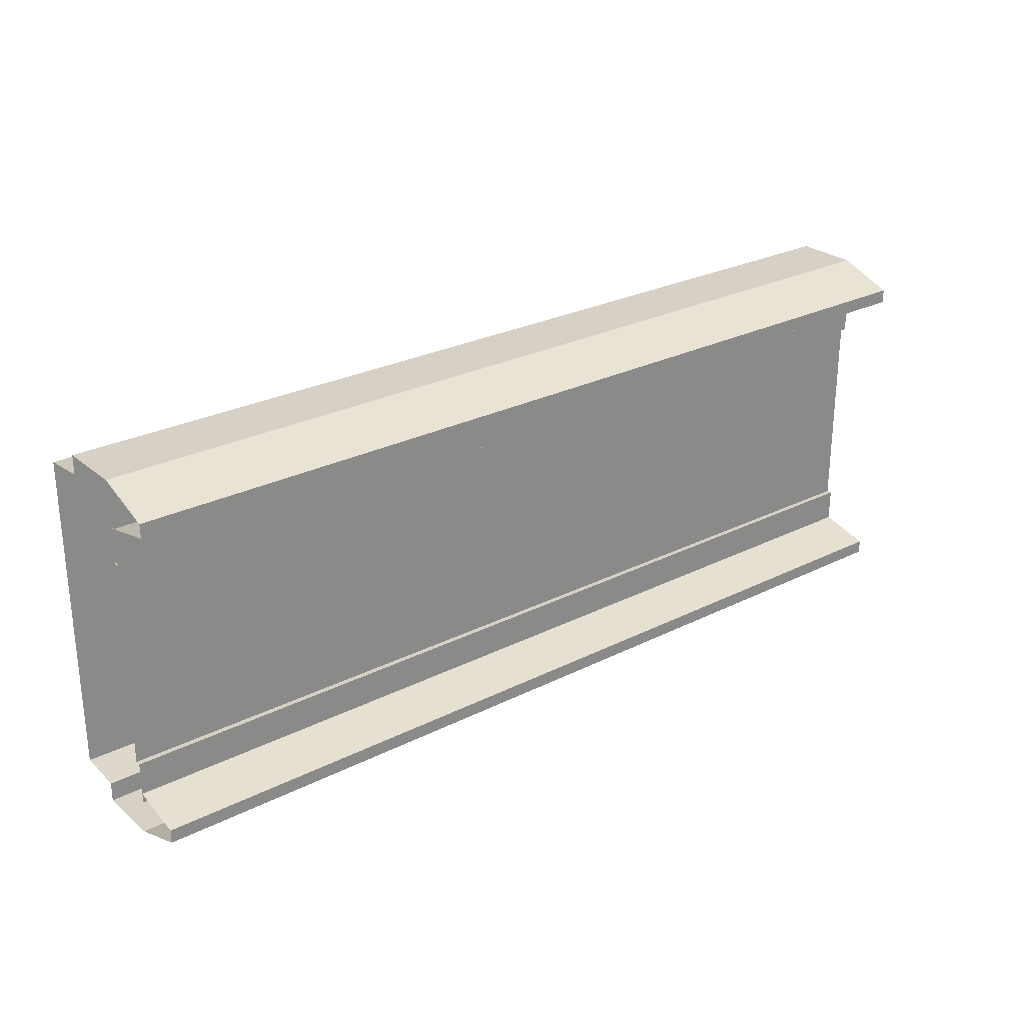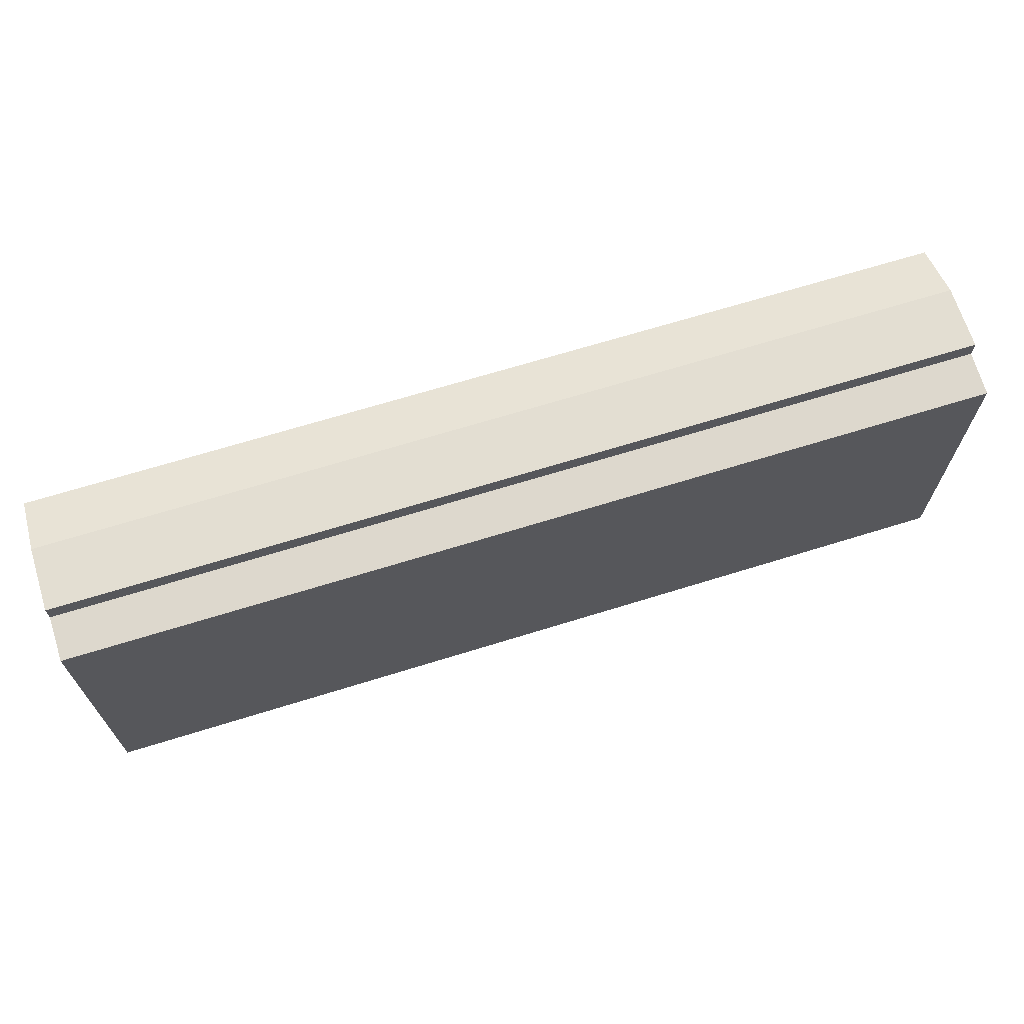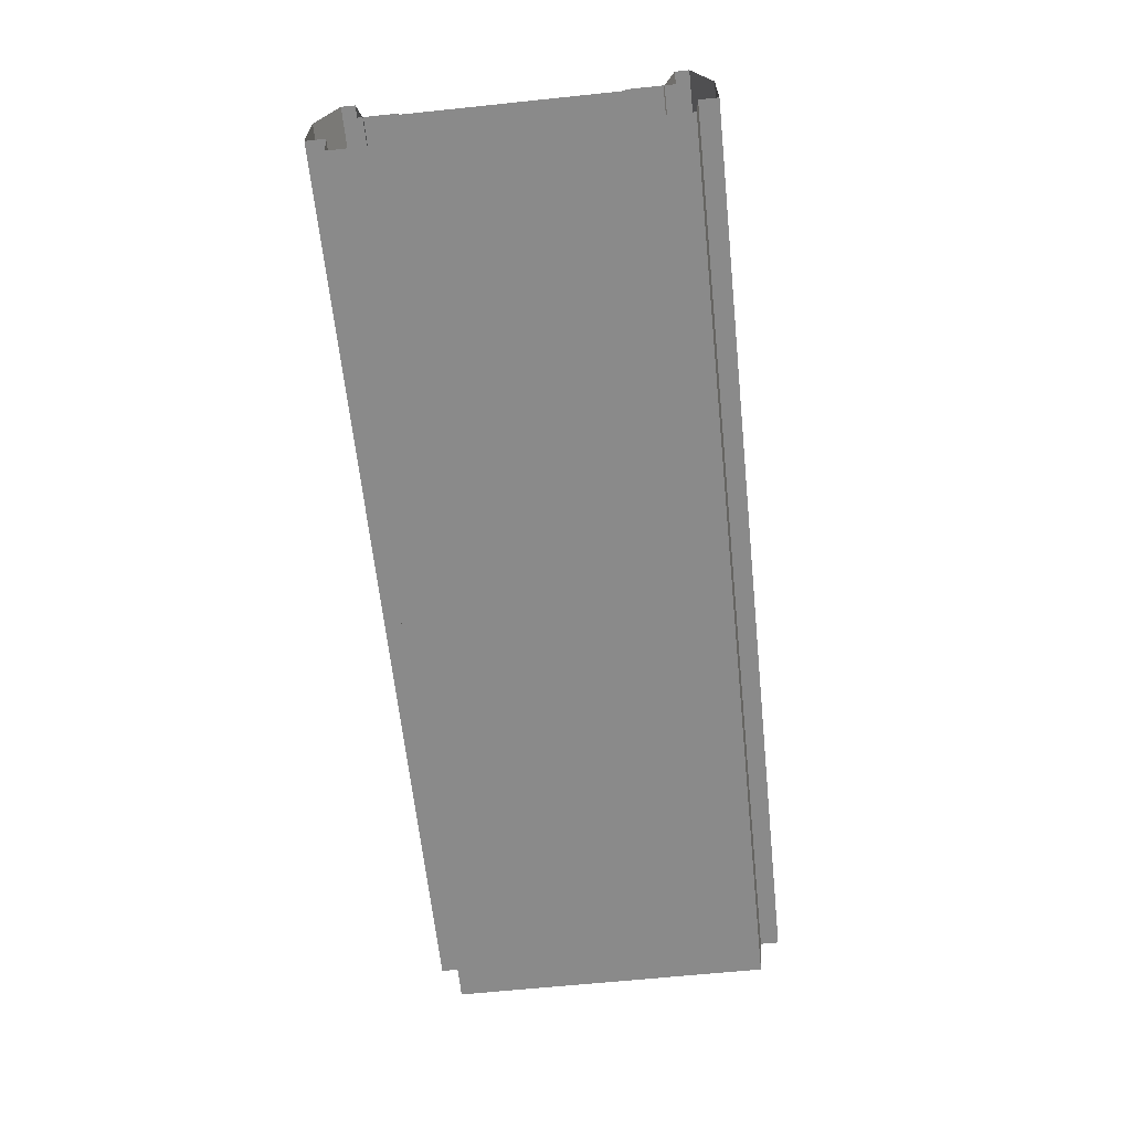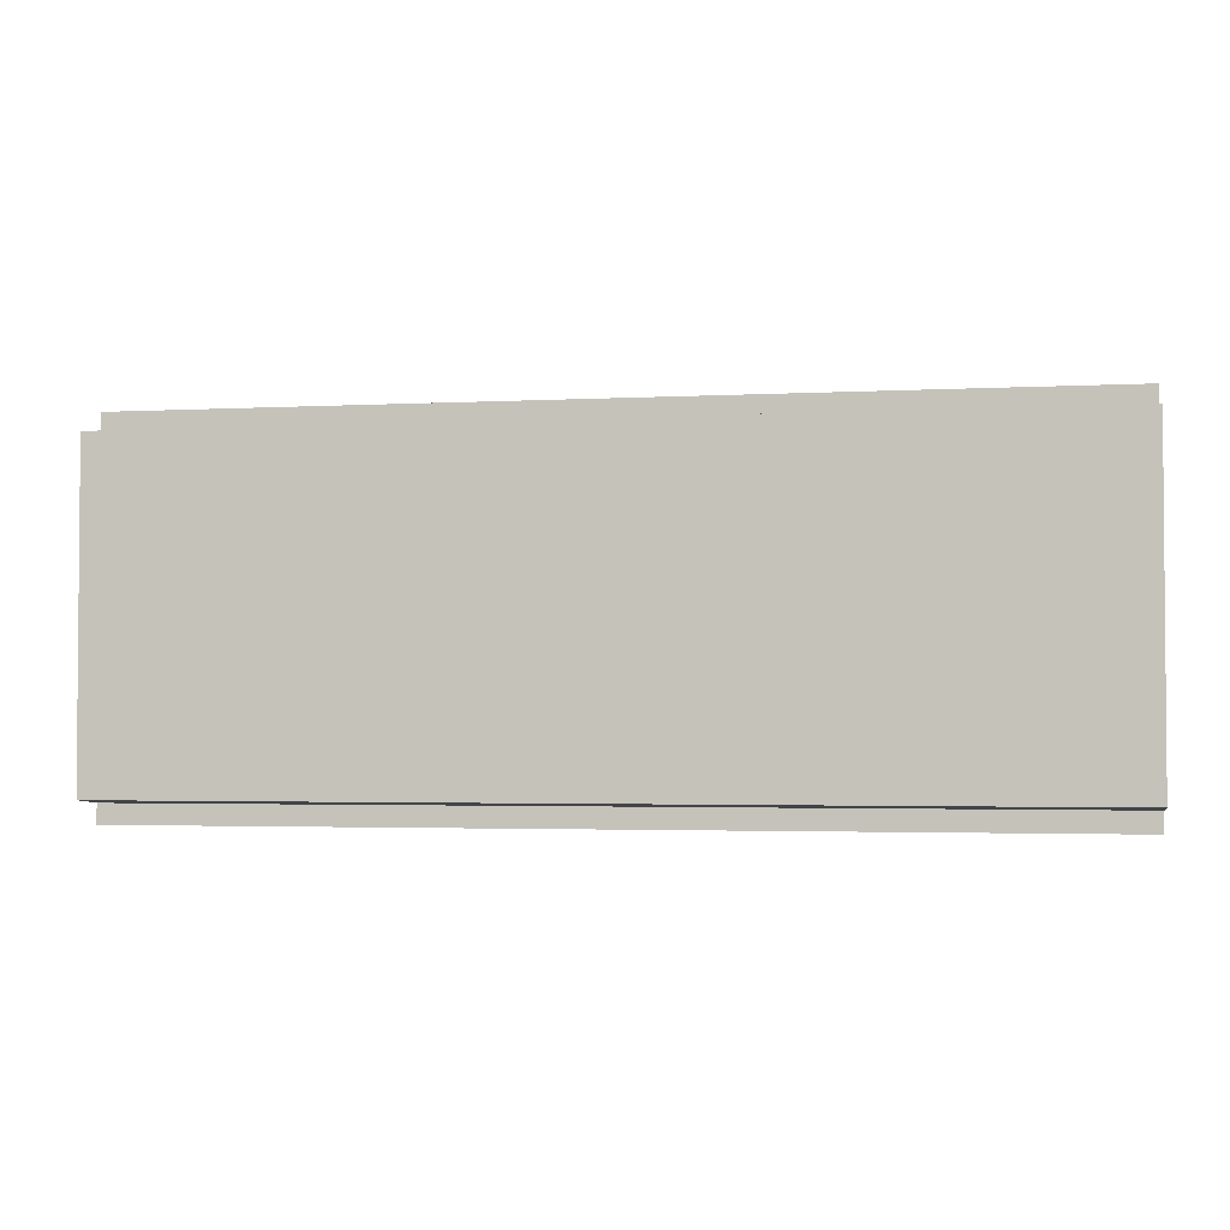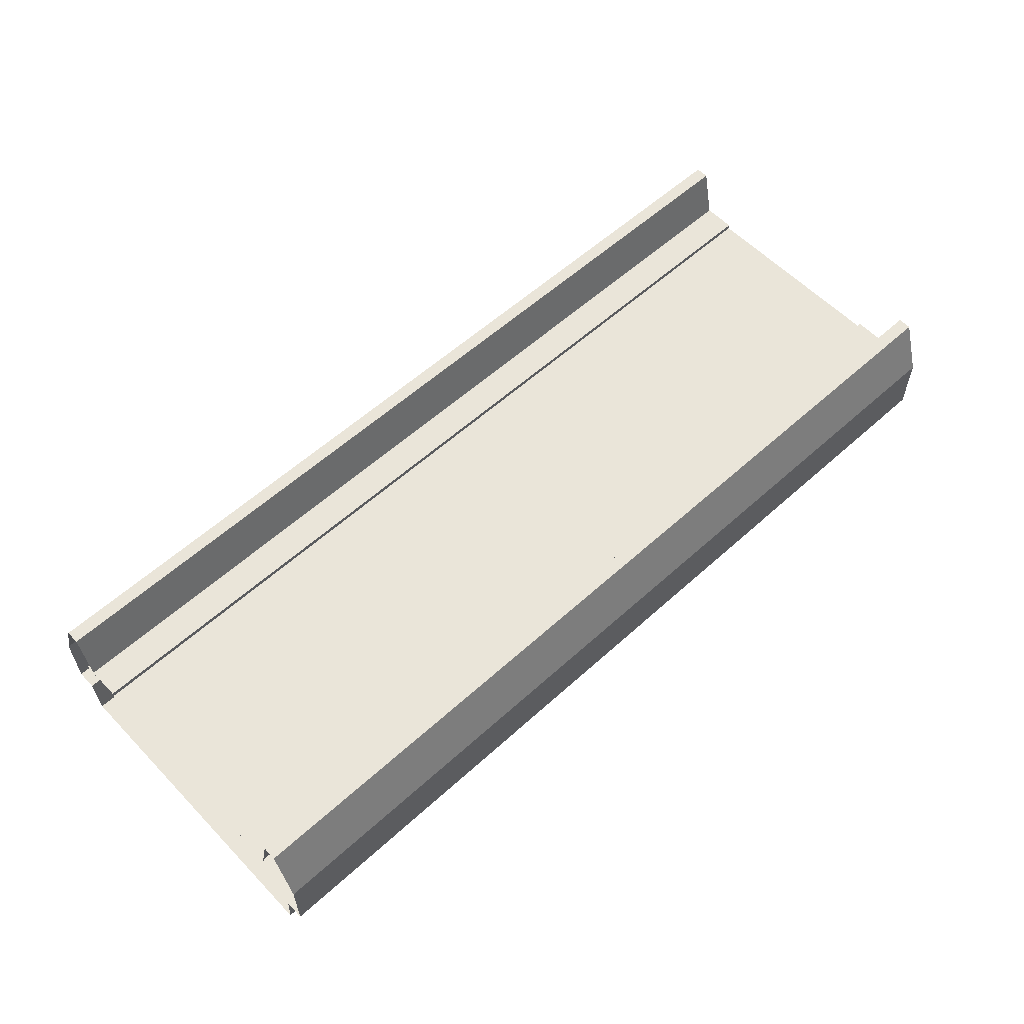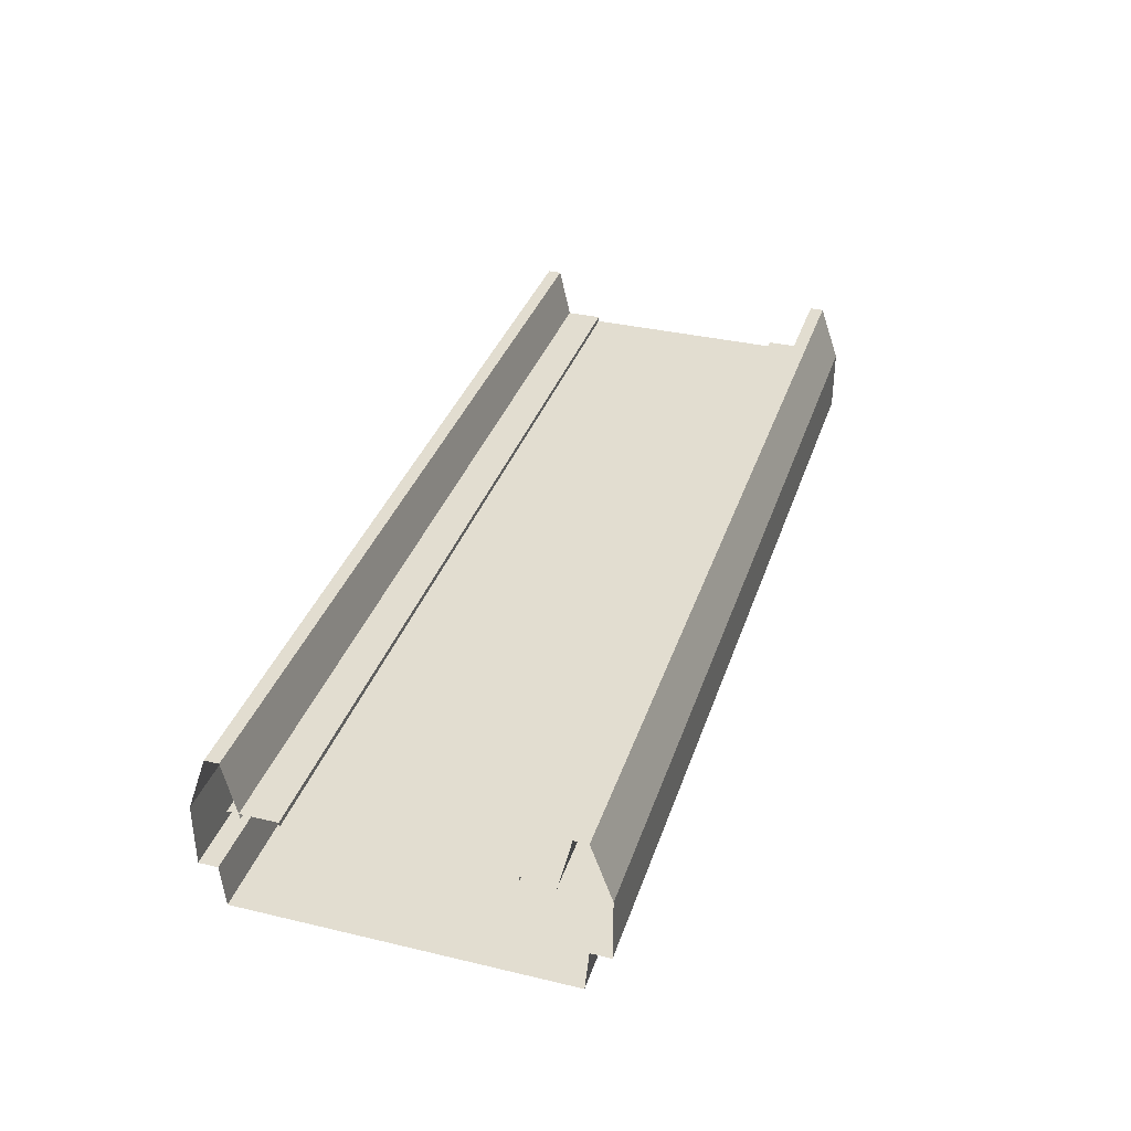
<metadata>
{"format":"obj","ext":"obj","renderer":"f3d","projection":"perspective","resolution":1024,"background":"white","views":[{"elev":26.8,"azim":141.9,"up":"+Z"},{"elev":67.6,"azim":-17.3,"up":"+Z"},{"elev":-63.5,"azim":-84.0,"up":"+Y"},{"elev":-2.7,"azim":10.6,"up":"+Z"},{"elev":57.8,"azim":-43.2,"up":"+Y"},{"elev":35.3,"azim":107.4,"up":"+Y"}]}
</metadata>
<code>
v -20.02 -1.672 15.18
v 1.526e-05 -3.548 15.01
v -20.02 -3.548 15.01
v 1.526e-05 -1.672 15.18
v -20.02 1.08 16
v 1.526e-05 -1.672 16
v -20.02 -1.672 16
v 1.526e-05 1.08 16
v 1.526e-05 1.08 13.99
v -20.02 3.548 14.56
v -20.02 1.082 13.99
v 1.526e-05 3.548 14.56
v -20.02 3.548 15.15
v 1.526e-05 3.548 14.56
v 1.526e-05 3.548 15.15
v -20.02 3.548 14.56
v -20.02 1.08 16
v 1.526e-05 3.548 15.15
v 1.526e-05 1.08 16
v -20.02 3.548 15.15
v 1.526e-05 -1.672 15.18
v -20.02 -1.672 16
v 1.526e-05 -1.672 16
v -20.02 -1.672 15.18
v 1.526e-05 -3.548 15.01
v -20.02 -3.548 8.014
v -20.02 -3.548 15.01
v 1.526e-05 -3.548 8.014
v -20.02 -1.672 0.8449
v 1.526e-05 -3.548 1.015
v 1.526e-05 -1.672 0.8449
v -20.02 -3.548 1.015
v -20.02 1.08 1.335e-05
v 1.526e-05 -1.672 1.144e-05
v 1.526e-05 1.08 1.144e-05
v -20.02 -1.672 1.335e-05
v 1.526e-05 1.08 2.042
v -20.02 3.548 1.472
v 1.526e-05 3.548 1.472
v -20.02 1.082 2.042
v -20.02 3.548 0.8788
v 1.526e-05 3.548 1.472
v -20.02 3.548 1.472
v 1.526e-05 3.548 0.8788
v -20.02 1.08 1.335e-05
v 1.526e-05 3.548 0.8788
v -20.02 3.548 0.8788
v 1.526e-05 1.08 1.144e-05
v 1.526e-05 -1.672 0.8449
v -20.02 -1.672 1.335e-05
v -20.02 -1.672 0.8449
v 1.526e-05 -1.672 1.144e-05
v 1.526e-05 -3.548 1.015
v -20.02 -3.548 8.014
v 1.526e-05 -3.548 8.014
v -20.02 -3.548 1.015
v -1.526e-05 1.309 14.5
v -20.02 1.312 12.47
v -1.526e-05 1.309 12.47
v -20.02 1.312 14.5
v -20.02 1.312 3.417
v -1.526e-05 1.309 1.565
v -1.526e-05 1.309 3.417
v -20.02 1.312 1.565
v -1.526e-05 1.079 11.77
v -20.02 1.082 11.99
v -20.02 1.082 11.77
v -1.526e-05 1.079 11.99
v -1.526e-05 1.079 4.221
v -20.02 1.082 11.77
v -20.02 1.082 4.221
v -1.526e-05 1.079 11.77
v -1.526e-05 1.079 3.986
v -20.02 1.082 4.221
v -20.02 1.082 3.986
v -1.526e-05 1.079 4.221
v -1.526e-05 1.079 11.99
v -20.02 1.082 12.47
v -20.02 1.082 11.99
v -1.526e-05 1.079 12.47
v -20.02 1.082 3.986
v -1.526e-05 1.079 3.417
v -1.526e-05 1.079 3.986
v -20.02 1.082 3.417
v -1.526e-05 1.079 12.47
v -20.02 1.312 12.47
v -20.02 1.082 12.47
v -1.526e-05 1.309 12.47
v -20.02 1.082 3.417
v -1.526e-05 1.309 3.417
v -1.526e-05 1.079 3.417
v -20.02 1.312 3.417
v -20.02 -1.672 15.18
v -40.03 -3.548 15.01
v -40.03 -1.672 15.18
v -20.02 -3.548 15.01
v -20.02 1.08 16
v -40.03 -1.672 16
v -40.03 1.08 16
v -20.02 -1.672 16
v -40.03 1.08 13.99
v -20.02 3.548 14.56
v -40.03 3.548 14.56
v -20.02 1.082 13.99
v -20.02 3.548 15.15
v -40.03 3.548 14.56
v -20.02 3.548 14.56
v -40.03 3.548 15.15
v -20.02 1.08 16
v -40.03 3.548 15.15
v -20.02 3.548 15.15
v -40.03 1.08 16
v -40.03 -1.672 15.18
v -20.02 -1.672 16
v -20.02 -1.672 15.18
v -40.03 -1.672 16
v -40.03 -3.548 15.01
v -20.02 -3.548 8.014
v -40.03 -3.548 8.014
v -20.02 -3.548 15.01
v -20.02 -1.672 0.8449
v -40.03 -3.548 1.015
v -20.02 -3.548 1.015
v -40.03 -1.672 0.8449
v -20.02 1.08 1.335e-05
v -40.03 -1.672 1.24e-05
v -20.02 -1.672 1.335e-05
v -40.03 1.08 1.24e-05
v -40.03 1.08 2.042
v -20.02 3.548 1.472
v -20.02 1.082 2.042
v -40.03 3.548 1.472
v -20.02 3.548 0.8788
v -40.03 3.548 1.472
v -40.03 3.548 0.8788
v -20.02 3.548 1.472
v -20.02 1.08 1.335e-05
v -40.03 3.548 0.8788
v -40.03 1.08 1.24e-05
v -20.02 3.548 0.8788
v -40.03 -1.672 0.8449
v -20.02 -1.672 1.335e-05
v -40.03 -1.672 1.24e-05
v -20.02 -1.672 0.8449
v -40.03 -3.548 1.015
v -20.02 -3.548 8.014
v -20.02 -3.548 1.015
v -40.03 -3.548 8.014
v -40.03 1.309 14.5
v -20.02 1.312 12.47
v -20.02 1.312 14.5
v -40.03 1.309 12.47
v -20.02 1.312 3.417
v -40.03 1.309 1.565
v -20.02 1.312 1.565
v -40.03 1.309 3.417
v -40.03 1.079 11.77
v -20.02 1.082 11.99
v -40.03 1.079 11.99
v -20.02 1.082 11.77
v -40.03 1.079 4.221
v -20.02 1.082 11.77
v -40.03 1.079 11.77
v -20.02 1.082 4.221
v -40.03 1.079 3.986
v -20.02 1.082 4.221
v -40.03 1.079 4.221
v -20.02 1.082 3.986
v -40.03 1.079 11.99
v -20.02 1.082 12.47
v -40.03 1.079 12.47
v -20.02 1.082 11.99
v -20.02 1.082 3.986
v -40.03 1.079 3.417
v -20.02 1.082 3.417
v -40.03 1.079 3.986
v -40.03 1.079 12.47
v -20.02 1.312 12.47
v -40.03 1.309 12.47
v -20.02 1.082 12.47
v -20.02 1.082 3.417
v -40.03 1.309 3.417
v -20.02 1.312 3.417
v -40.03 1.079 3.417
g Bridge_Ramps_2Lanes_03
f 3 2 1
f 4 1 2
f 7 6 5
f 8 5 6
f 11 10 9
f 12 9 10
f 15 14 13
f 16 13 14
f 19 18 17
f 20 17 18
f 23 22 21
f 24 21 22
f 27 26 25
f 28 25 26
f 31 30 29
f 32 29 30
f 35 34 33
f 36 33 34
f 39 38 37
f 40 37 38
f 43 42 41
f 44 41 42
f 47 46 45
f 48 45 46
f 51 50 49
f 52 49 50
f 55 54 53
f 56 53 54
f 59 58 57
f 60 57 58
f 63 62 61
f 64 61 62
f 67 66 65
f 68 65 66
f 71 70 69
f 72 69 70
f 75 74 73
f 76 73 74
f 79 78 77
f 80 77 78
f 83 82 81
f 84 81 82
f 87 86 85
f 88 85 86
f 91 90 89
f 92 89 90
f 95 94 93
f 96 93 94
f 99 98 97
f 100 97 98
f 103 102 101
f 104 101 102
f 107 106 105
f 108 105 106
f 111 110 109
f 112 109 110
f 115 114 113
f 116 113 114
f 119 118 117
f 120 117 118
f 123 122 121
f 124 121 122
f 127 126 125
f 128 125 126
f 131 130 129
f 132 129 130
f 135 134 133
f 136 133 134
f 139 138 137
f 140 137 138
f 143 142 141
f 144 141 142
f 147 146 145
f 148 145 146
f 151 150 149
f 152 149 150
f 155 154 153
f 156 153 154
f 159 158 157
f 160 157 158
f 163 162 161
f 164 161 162
f 167 166 165
f 168 165 166
f 171 170 169
f 172 169 170
f 175 174 173
f 176 173 174
f 179 178 177
f 180 177 178
f 183 182 181
f 184 181 182

</code>
